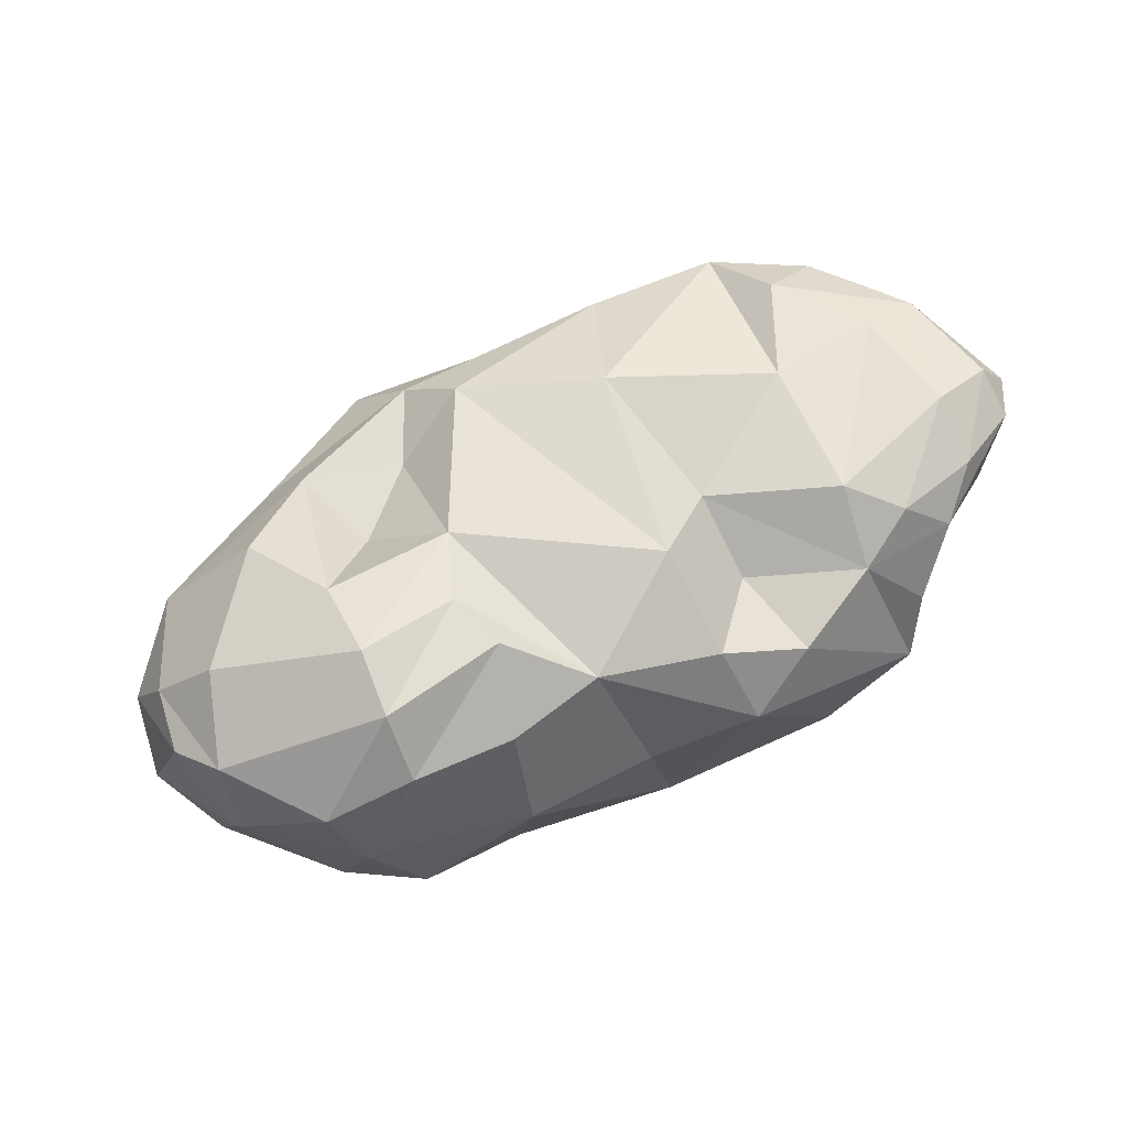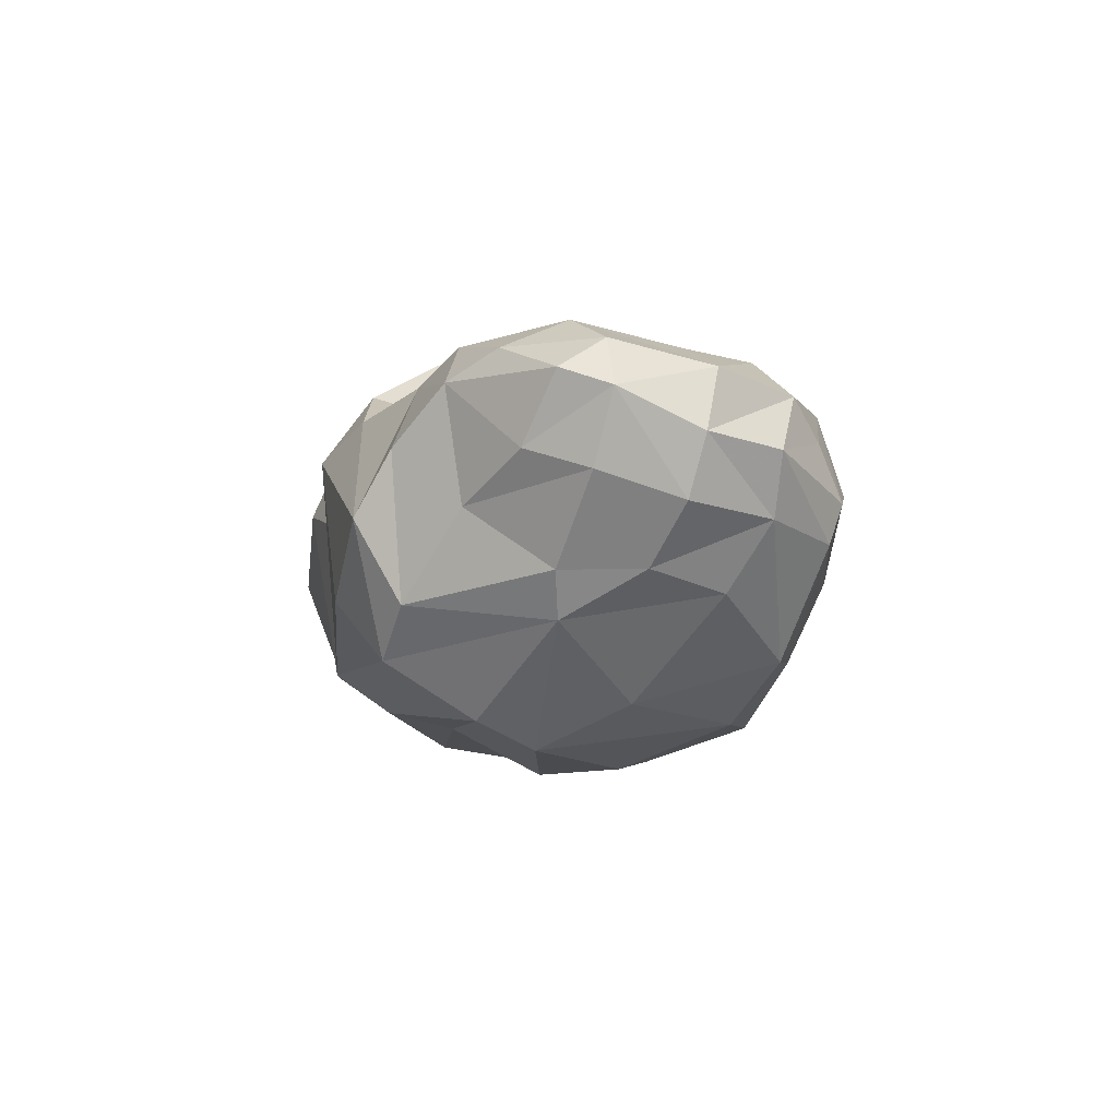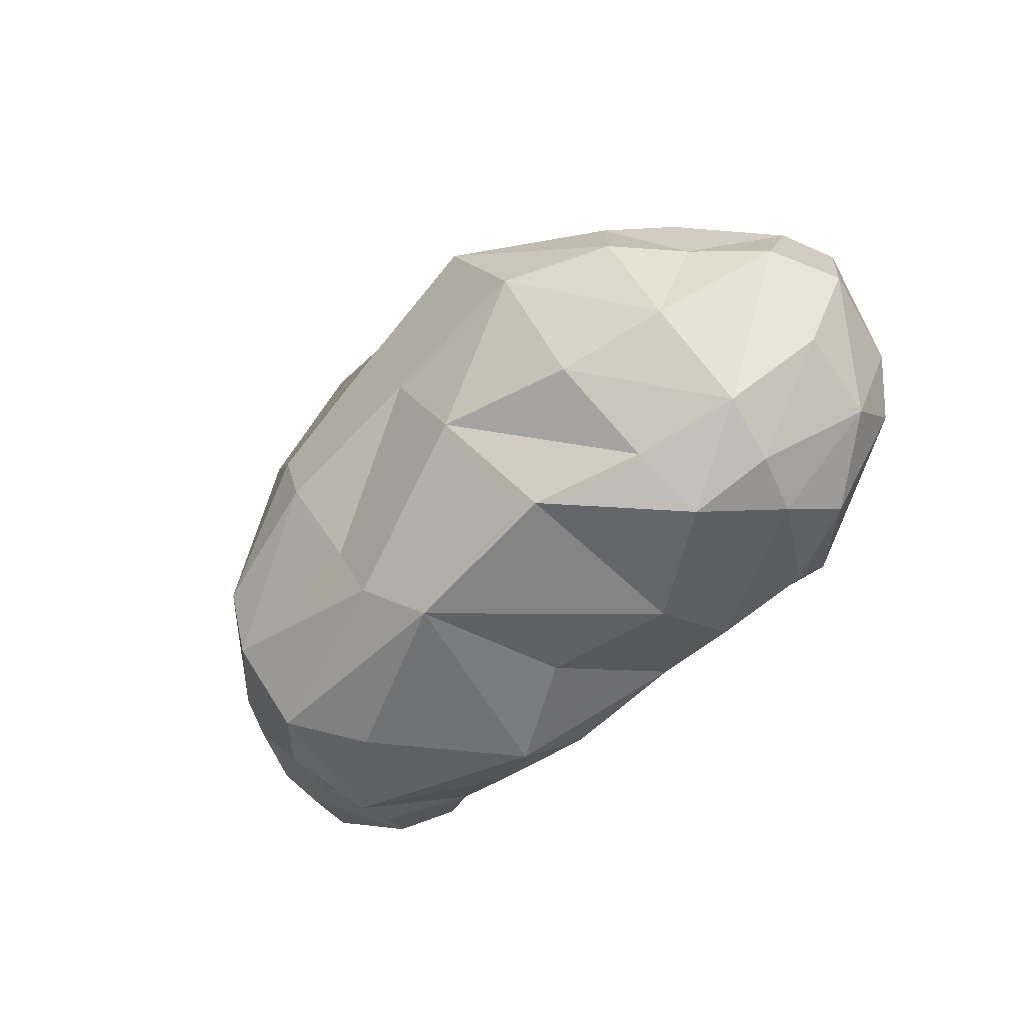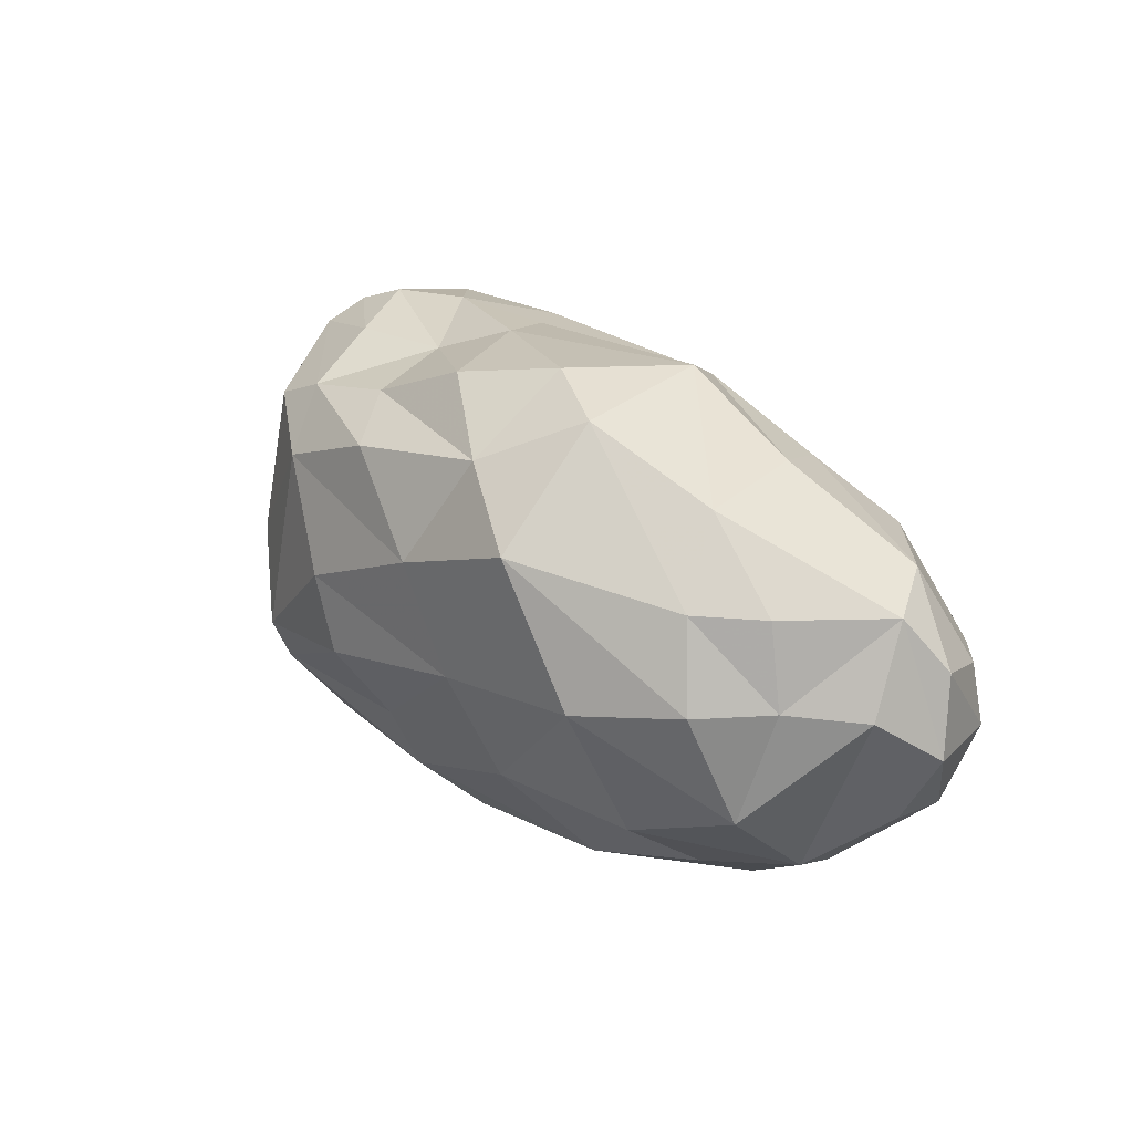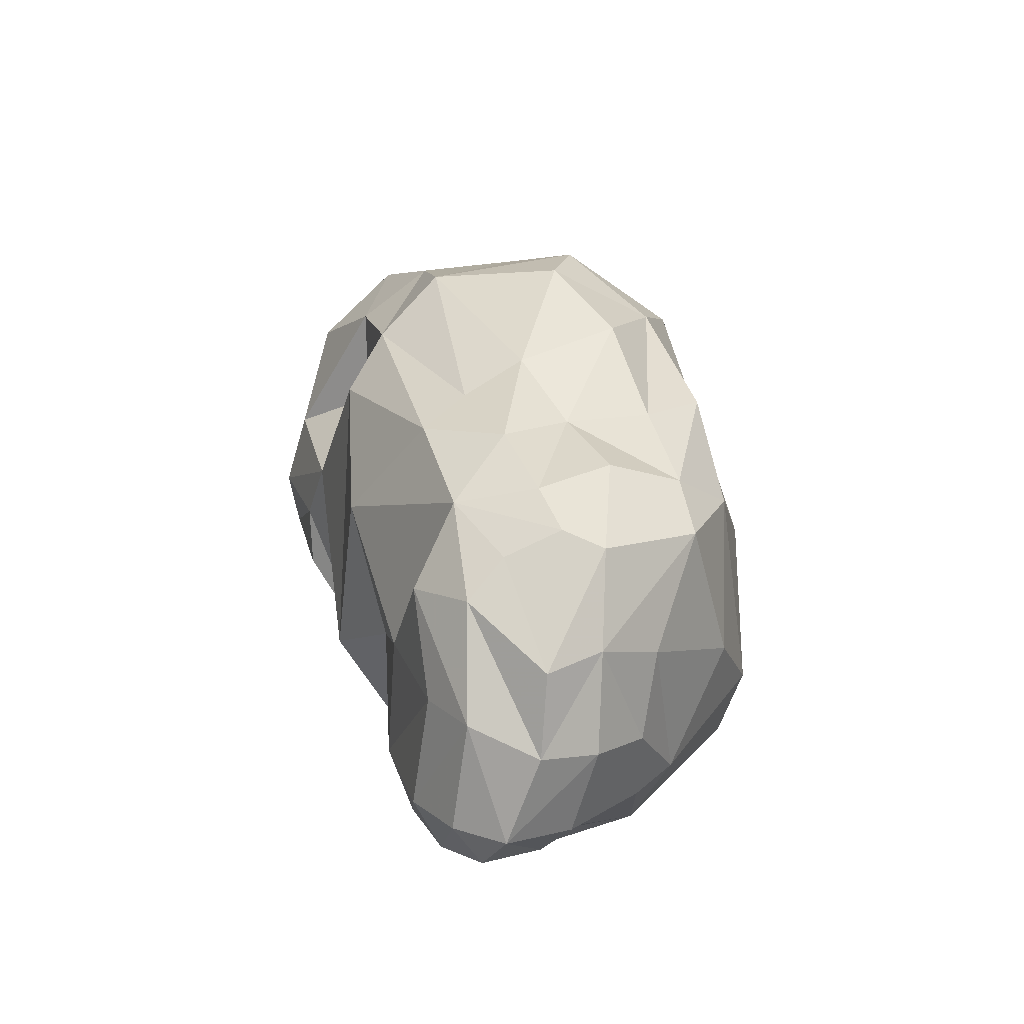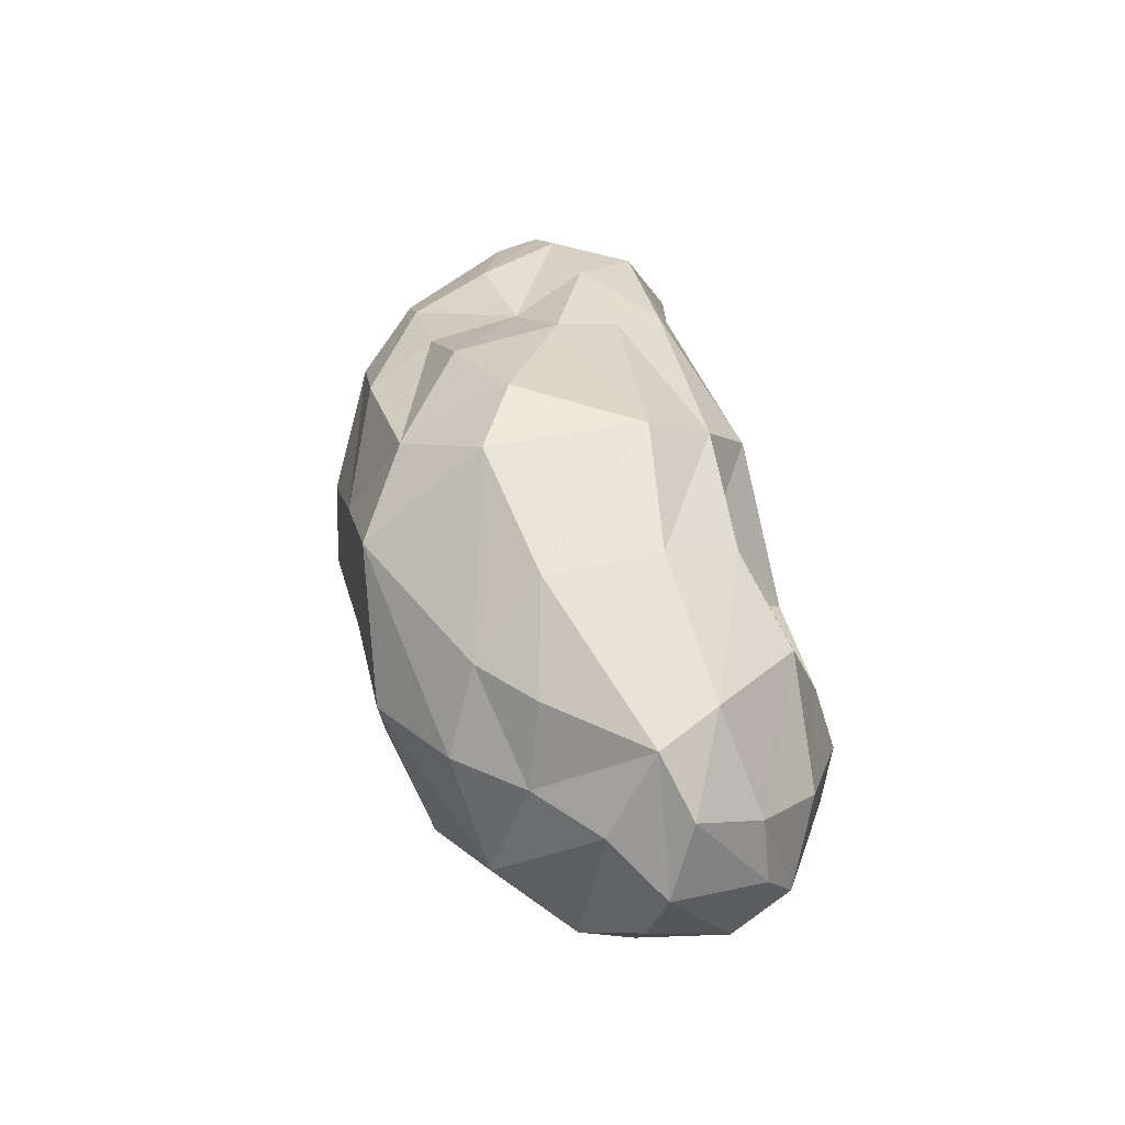
<metadata>
{"format":"obj","ext":"obj","renderer":"f3d","projection":"perspective","resolution":1024,"background":"white","views":[{"elev":67.8,"azim":150.5,"up":"+Y"},{"elev":-4.1,"azim":-105.6,"up":"+Y"},{"elev":-45.6,"azim":46.8,"up":"+Z"},{"elev":31.8,"azim":45.6,"up":"+Z"},{"elev":29.8,"azim":-102.9,"up":"+Z"},{"elev":39.4,"azim":80.1,"up":"+Z"}]}
</metadata>
<code>
o asteroid7_Cube.003
v 0.2881 0.6509 -0.6863
v -0.5179 0.4432 -0.9217
v 1.767 -0.02465 -0.3
v 1.715 0.3031 -0.429
v 1.421 0.489 -0.6355
v 1.676 0.01723 0.5094
v 1.796 0.4039 -0.07945
v 1.742 0.3876 0.1806
v 1.83 0.1191 0.3029
v 1.903 0.02193 0.005764
v 1.682 0.5283 -0.2685
v 1.541 0.6306 0.06521
v 1.189 0.6168 0.4488
v 1.546 0.2558 0.5669
v 0.9893 0.1731 0.8109
v 0.4716 0.2177 0.9985
v 1.064 0.8206 -0.4876
v 1.019 0.7712 0.08147
v 0.8607 0.4795 0.6647
v 0.327 0.4876 0.8138
v -1.448 0.7062 -0.3564
v -1.163 0.632 0.4333
v -1.407 0.6303 0.08322
v -0.4413 0.4741 -0.555
v -0.8686 0.5303 -0.7786
v -0.1818 0.5913 -0.8182
v -0.4375 0.6353 -0.2346
v -0.9135 0.7136 -0.4935
v -0.9589 0.6835 0.05805
v -1.062 0.4513 0.7325
v -0.5407 0.4685 0.7876
v 0.5693 0.8187 -0.4385
v -0.1638 0.8025 -0.4239
v -0.336 0.7469 0.3495
v 0.5136 0.7599 0.06839
v 0.1781 0.6609 0.6367
v 1.032 -0.2768 0.8009
v 0.5411 -0.4074 1.018
v -0.3192 0.01415 0.9387
v -0.4134 0.2726 0.8527
v 0.2502 -0.2653 1.075
v 0.7586 0.4938 0.297
v 0.4891 0.4901 0.5174
v -1.327 0.3163 0.6283
v -1.331 0.09438 0.7189
v -1.148 0.1406 0.8031
v -0.8014 0.1952 0.8632
v -1.404 0.473 0.5015
v -1.702 0.2387 0.3399
v -1.38 -0.06225 0.6455
v -1.607 0.004034 0.3422
v -1.709 0.6026 -0.3014
v -1.655 0.5297 0.1201
v -1.831 0.4216 -0.312
v -1.797 0.2836 0.02757
v -1.746 0.1482 -0.3605
v -1.745 0.04949 -0.02348
v -0.1569 -0.4163 0.9674
v -0.6241 -0.1028 0.795
v -0.5634 -0.4614 0.7552
v -0.993 -0.1809 0.7828
v -0.9453 -0.4823 0.6507
v -1.167 -0.4849 0.5336
v -1.505 -0.1788 -0.4263
v -1.573 -0.1742 -0.1084
v -1.264 0.4926 -0.7659
v -1.092 0.6518 -0.6745
v -1.434 0.5981 -0.6102
v -1.721 0.4921 -0.4799
v -1.585 0.2298 -0.571
v -1.304 0.05062 -0.7108
v -1.472 -0.252 0.2112
v -1.077 0.2757 -0.9197
v -0.9833 0.02849 -1.04
v -1.085 -0.2879 -0.8826
v 1.074 0.6229 -0.6927
v 0.6711 0.6101 -0.7321
v 1.029 0.863 -0.2299
v 0.6298 0.8156 -0.2022
v 1.486 -0.221 -0.5729
v 1.343 0.237 -0.7557
v -1.404 -0.35 -0.3889
v 0.7036 0.1846 -0.9189
v -0.2386 0.3104 -1.033
v 0.1675 0.09949 -0.9167
v -0.6218 -0.254 -1.041
v 0.04402 -0.5201 -0.9179
v 1.156 -0.09832 -0.8657
v 1.437 0.008387 -0.7052
v 1.731 -0.1717 0.1756
v 0.9315 0.5347 -0.1402
v 1.422 -0.535 -0.2439
v 1.041 -0.6942 -0.396
v 1.109 -0.3589 -0.6923
v 0.7043 -0.529 -0.7809
v 0.4894 -0.8214 -0.3706
v -0.1695 -0.6732 -0.7424
v -0.8833 -0.483 -0.9098
v -0.964 -0.7021 -0.5773
v -1.146 -0.6405 -0.03728
v -0.927 -0.8118 -0.3433
v 1.38 -0.3438 0.5273
v 1.38 -0.3438 0.5273
v 1.484 -0.3983 0.2044
v 1.16 -0.5415 0.5366
v 1.279 -0.6535 0.208
v 0.5569 -0.8626 0.6468
v 0.8978 -0.874 0.1397
v 0.2127 -0.6765 0.8295
v 0.2627 -0.8863 0.000143
v -0.3727 -0.9171 -0.1772
v 0.02866 -0.8771 0.3995
v -0.499 -0.8933 0.1144
v -0.2644 -0.7357 -0.5055
v -0.8267 -0.7177 0.4615
v -0.371 -0.7347 0.6878
f 4 5 11
f 8 7 11
f 14 8 13
f 9 8 14
f 11 5 17
f 8 12 13
f 19 15 14
f 78 18 12
f 22 30 29
f 34 33 27
f 28 29 27
f 25 28 27
f 26 24 27
f 35 18 78
f 22 29 23
f 28 21 23
f 12 18 13
f 15 19 20
f 36 35 33
f 31 36 34
f 6 9 14
f 9 10 7
f 25 24 2
f 10 3 4
f 33 35 1
f 29 34 27
f 13 18 19
f 24 26 2
f 4 11 7
f 30 31 34
f 35 79 1
f 26 33 1
f 15 37 6
f 16 38 37
f 16 20 40
f 20 36 31
f 18 42 19
f 35 42 18
f 43 42 35
f 42 43 19
f 20 43 36
f 19 43 20
f 36 43 35
f 45 46 30
f 46 47 30
f 30 47 31
f 40 31 47
f 39 40 47
f 48 44 30
f 44 48 49
f 45 44 49
f 49 51 50
f 21 52 53
f 53 52 54
f 54 56 57
f 38 16 41
f 16 39 41
f 41 39 58
f 58 39 59
f 47 59 39
f 59 61 62
f 46 61 59
f 45 50 61
f 53 48 22
f 48 53 55
f 55 57 51
f 62 61 50
f 57 56 64
f 21 28 67
f 28 25 67
f 25 66 67
f 68 21 67
f 66 68 67
f 52 21 68
f 54 52 69
f 54 69 70
f 66 70 69
f 56 70 71
f 51 57 65
f 51 72 63
f 70 66 71
f 71 66 73
f 66 25 73
f 73 74 75
f 32 17 76
f 79 78 17
f 78 12 11
f 17 78 11
f 79 32 1
f 3 80 89
f 5 4 81
f 5 76 17
f 32 77 1
f 74 73 25
f 64 71 75
f 1 83 85
f 77 83 1
f 81 76 5
f 81 83 77
f 1 85 84
f 26 84 2
f 74 2 84
f 87 86 84
f 81 88 83
f 89 80 88
f 81 4 89
f 4 3 89
f 81 89 88
f 80 3 90
f 10 90 3
f 6 90 10
f 94 88 80
f 83 95 87
f 88 94 95
f 93 94 80
f 83 88 95
f 96 95 94
f 95 96 97
f 87 97 98
f 74 86 98
f 82 75 98
f 64 82 65
f 72 100 63
f 72 65 82
f 100 82 101
f 37 103 6
f 82 99 101
f 6 103 104
f 92 90 104
f 104 103 105
f 103 37 105
f 104 106 92
f 106 105 107
f 38 107 105
f 92 106 108
f 96 93 108
f 109 107 38
f 41 109 38
f 58 109 41
f 110 96 108
f 113 111 110
f 110 111 114
f 97 96 114
f 109 112 107
f 108 107 112
f 96 110 114
f 97 114 99
f 99 114 111
f 111 113 101
f 101 113 115
f 63 100 115
f 62 63 115
f 112 109 116
f 60 116 109
f 62 115 116
f 112 116 115
f 12 8 11
f 13 19 14
f 24 25 27
f 33 26 27
f 79 35 78
f 29 28 23
f 16 15 20
f 34 36 33
f 8 9 7
f 7 10 4
f 29 30 34
f 14 15 6
f 15 16 37
f 39 16 40
f 40 20 31
f 44 45 30
f 22 48 30
f 45 49 50
f 23 21 53
f 55 53 54
f 55 54 57
f 60 58 59
f 60 59 62
f 47 46 59
f 46 45 61
f 23 53 22
f 49 48 55
f 49 55 51
f 63 62 50
f 65 57 64
f 69 52 68
f 56 54 70
f 68 66 69
f 64 56 71
f 72 51 65
f 50 51 63
f 71 73 75
f 77 32 76
f 32 79 17
f 2 74 25
f 82 64 75
f 76 81 77
f 26 1 84
f 86 74 84
f 85 87 84
f 92 80 90
f 9 6 10
f 85 83 87
f 92 93 80
f 93 96 94
f 87 95 97
f 86 87 98
f 75 74 98
f 99 82 98
f 100 72 82
f 90 6 104
f 106 104 105
f 108 106 107
f 37 38 105
f 93 92 108
f 112 113 110
f 110 108 112
f 98 97 99
f 101 99 111
f 100 101 115
f 58 60 109
f 60 62 116
f 113 112 115
l 17 91
l 6 102
l 102 103

</code>
